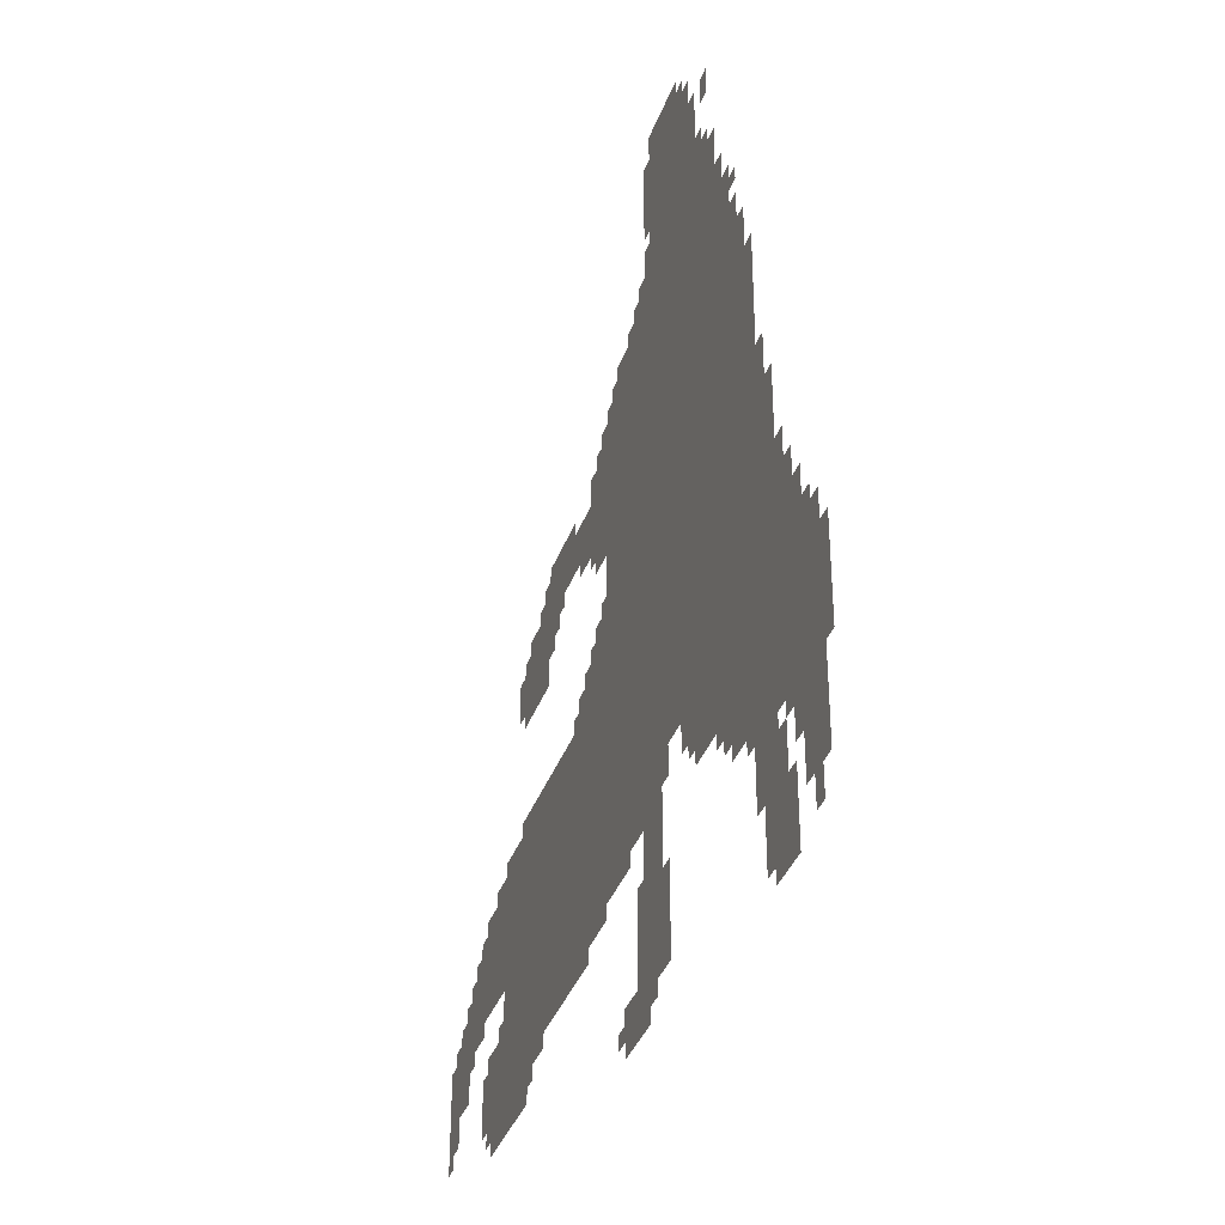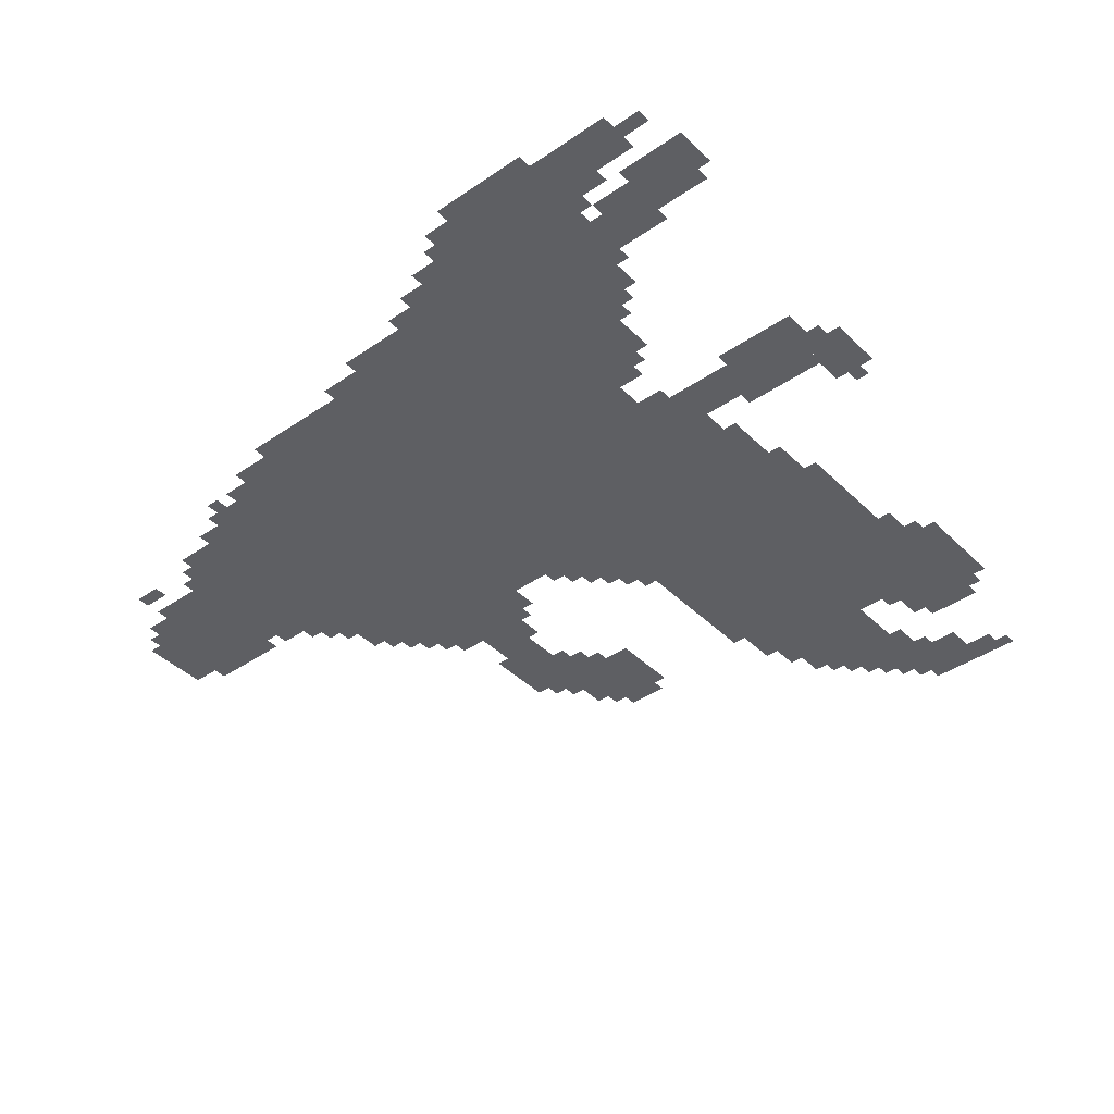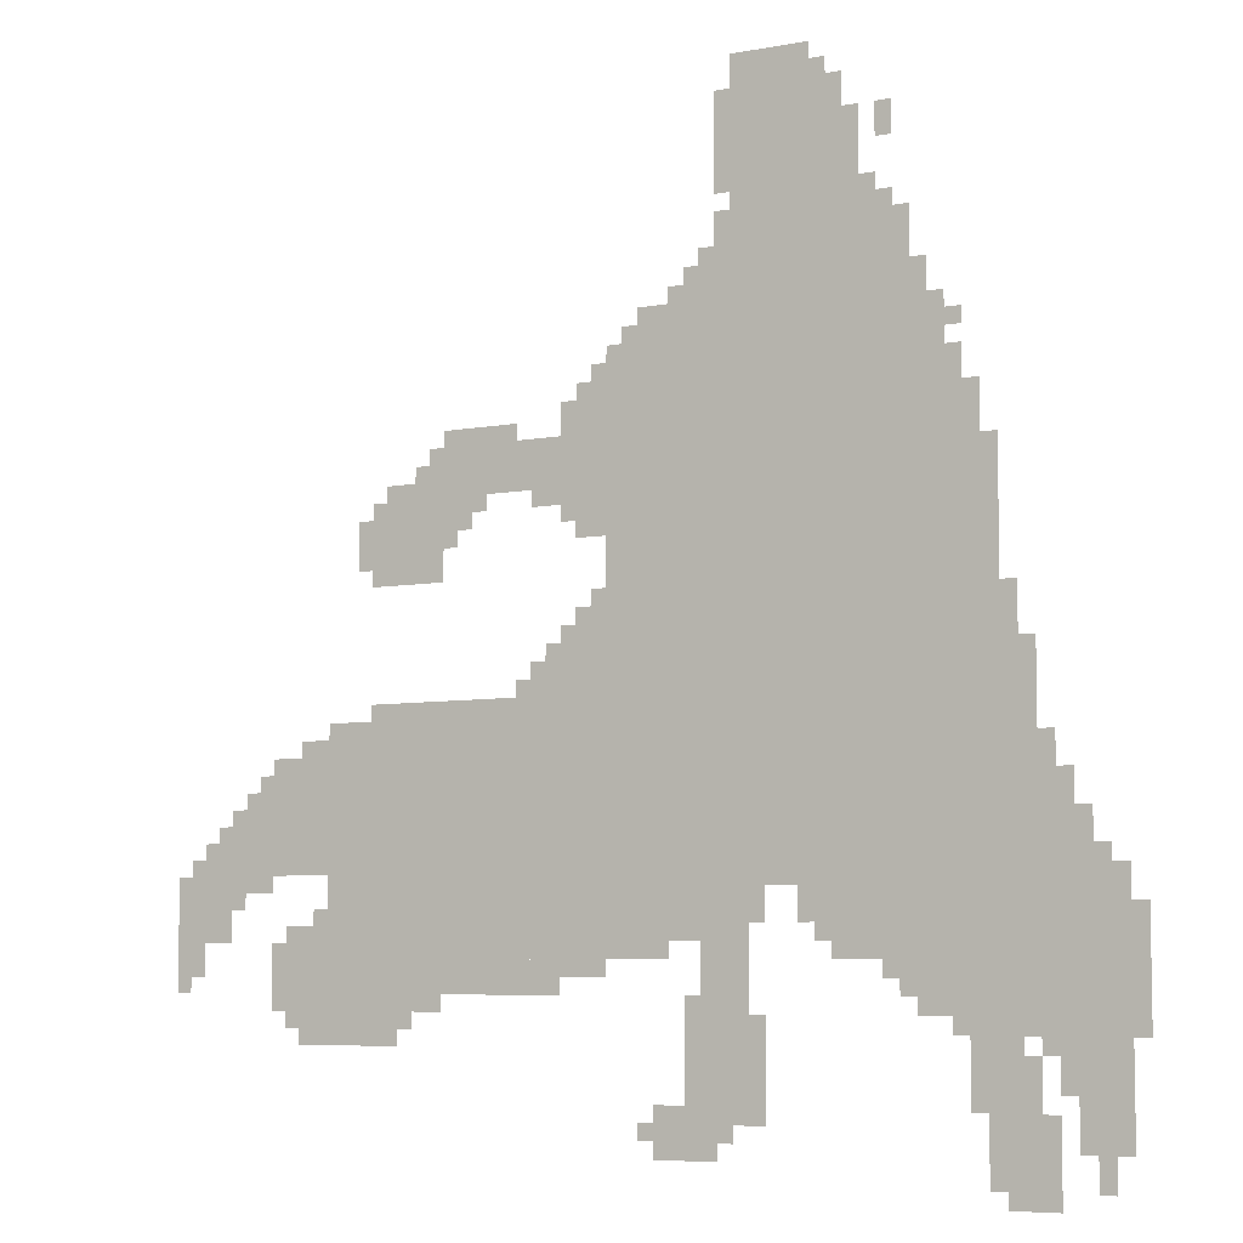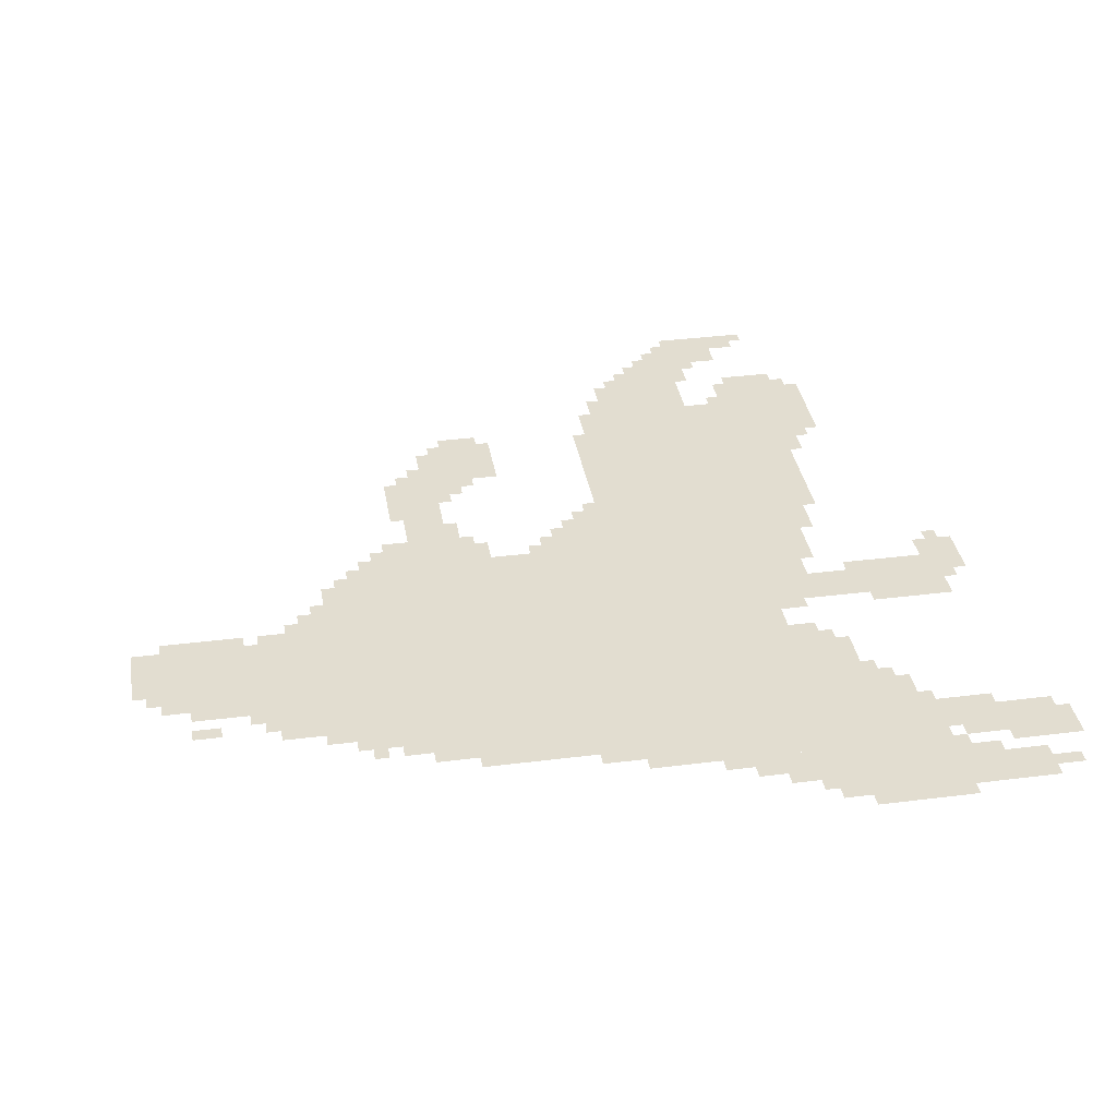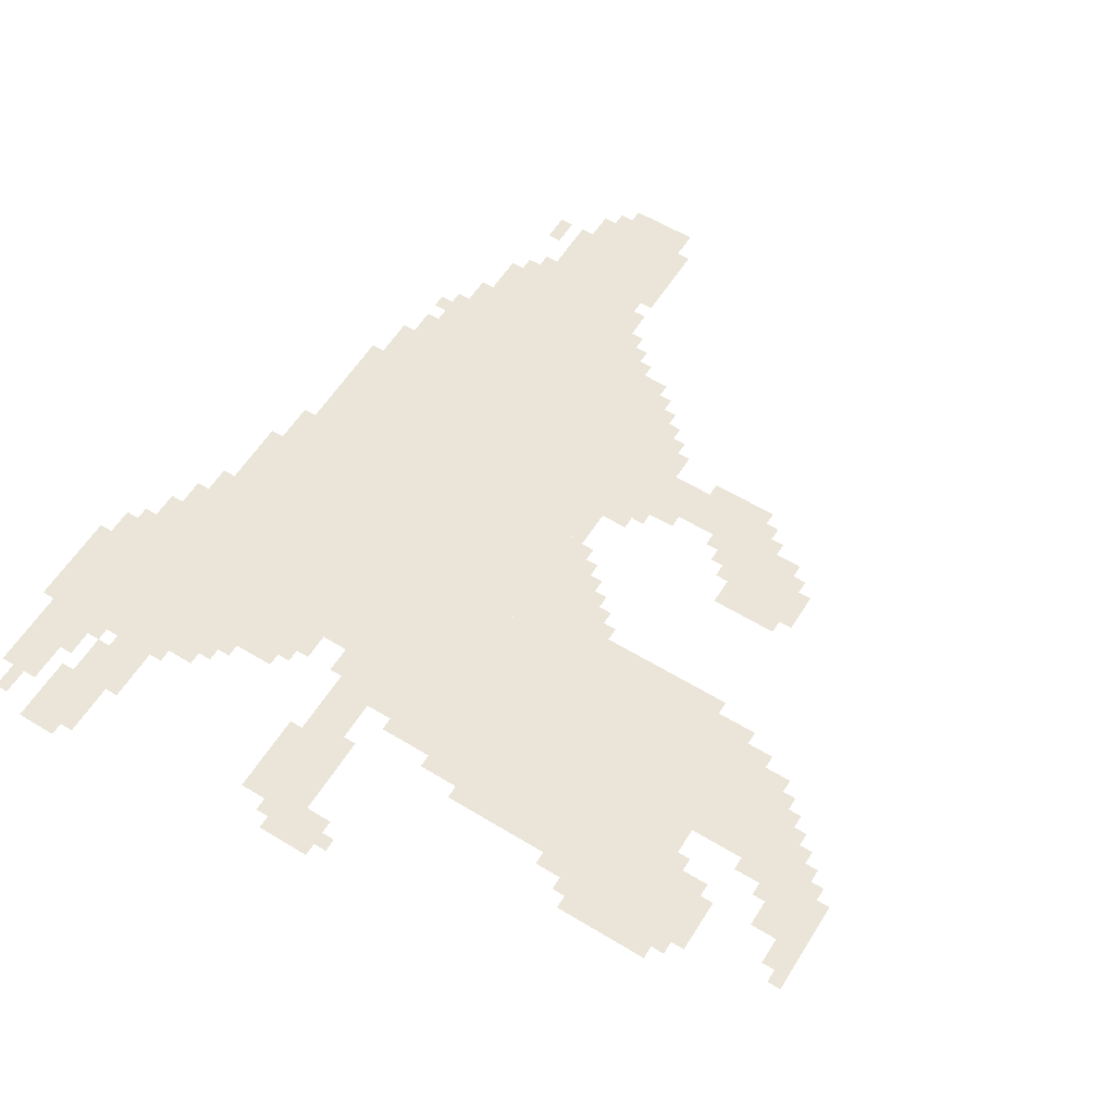
<metadata>
{"format":"obj","ext":"obj","renderer":"f3d","projection":"perspective","resolution":1024,"background":"white","views":[{"elev":-37.1,"azim":-108.8,"up":"+Y"},{"elev":-40.7,"azim":-49.9,"up":"+Z"},{"elev":-6.5,"azim":-150.5,"up":"+Y"},{"elev":35.2,"azim":-99.5,"up":"+Z"},{"elev":58.9,"azim":32.0,"up":"+Z"}]}
</metadata>
<code>
g junzhu_4_rw-mesh
v -992 543 0
v -992 1055 0
v -1632 1055 0
v -1632 543 0
v -992 1055 0
v -992 1567 0
v -1632 1567 0
v -1632 1055 0
v -672 415 0
v -672 863 0
v -992 863 0
v -992 415 0
v -352 415 0
v -352 863 0
v -672 863 0
v -672 415 0
v -1216 1567 0
v -1216 1983 0
v -1440 1983 0
v -1440 1567 0
v -1632 607 0
v -1632 959 0
v -1792 959 0
v -1792 607 0
v -1792 255 0
v -1792 575 0
v -1952 575 0
v -1952 255 0
v -1632 287 0
v -1632 607 0
v -1792 607 0
v -1792 287 0
v -192 575 0
v -192 767 0
v -352 767 0
v -352 575 0
v -1408 415 0
v -1408 543 0
v -1632 543 0
v -1632 415 0
v -448 1119 0
v -448 1279 0
v -608 1279 0
v -608 1119 0
v -1696 31 0
v -1696 255 0
v -1792 255 0
v -1792 31 0
v -576 1279 0
v -576 1375 0
v -800 1375 0
v -800 1279 0
v -1440 1567 0
v -1440 1727 0
v -1568 1727 0
v -1568 1567 0
v -864 863 0
v -864 1023 0
v -992 1023 0
v -992 863 0
v -1632 1119 0
v -1632 1311 0
v -1728 1311 0
v -1728 1119 0
v -416 319 0
v -416 415 0
v -608 415 0
v -608 319 0
v -224 319 0
v -224 415 0
v -416 415 0
v -416 319 0
v -800 1279 0
v -800 1375 0
v -992 1375 0
v -992 1279 0
v -1152 287 0
v -1152 479 0
v -1248 479 0
v -1248 287 0
v -1856 95 0
v -1856 255 0
v -1952 255 0
v -1952 95 0
v -1152 127 0
v -1152 287 0
v -1248 287 0
v -1248 127 0
v -1632 959 0
v -1632 1119 0
v -1728 1119 0
v -1728 959 0
v -96 543 0
v -96 671 0
v -192 671 0
v -192 543 0
v 0 447 0
v 0 575 0
v -96 575 0
v -96 447 0
v -992 479 0
v -992 543 0
v -1152 543 0
v -1152 479 0
v -1120 1567 0
v -1120 1663 0
v -1216 1663 0
v -1216 1567 0
v -896 1183 0
v -896 1279 0
v -992 1279 0
v -992 1183 0
v -896 1375 0
v -896 1471 0
v -992 1471 0
v -992 1375 0
v -736 351 0
v -736 415 0
v -864 415 0
v -864 351 0
v -288 255 0
v -288 319 0
v -416 319 0
v -416 255 0
v -608 351 0
v -608 415 0
v -736 415 0
v -736 351 0
v -1152 479 0
v -1152 543 0
v -1280 543 0
v -1280 479 0
v -448 863 0
v -448 895 0
v -672 895 0
v -672 863 0
v -992 415 0
v -992 479 0
v -1088 479 0
v -1088 415 0
v -672 863 0
v -672 895 0
v -864 895 0
v -864 863 0
v -1056 63 0
v -1056 159 0
v -1120 159 0
v -1120 63 0
v -1536 351 0
v -1536 415 0
v -1632 415 0
v -1632 351 0
v -416 255 0
v -416 319 0
v -512 319 0
v -512 255 0
v -1792 639 0
v -1792 735 0
v -1856 735 0
v -1856 639 0
v -1632 1311 0
v -1632 1407 0
v -1696 1407 0
v -1696 1311 0
v -1216 1983 0
v -1216 2047 0
v -1312 2047 0
v -1312 1983 0
v -256 415 0
v -256 479 0
v -352 479 0
v -352 415 0
v -1120 191 0
v -1120 351 0
v -1152 351 0
v -1152 191 0
v -1344 479 0
v -1344 543 0
v -1408 543 0
v -1408 479 0
v 0 383 0
v 0 447 0
v -64 447 0
v -64 383 0
v -288 767 0
v -288 831 0
v -352 831 0
v -352 767 0
v -800 895 0
v -800 959 0
v -864 959 0
v -864 895 0
v -1120 63 0
v -1120 191 0
v -1152 191 0
v -1152 63 0
v -1952 383 0
v -1952 511 0
v -1984 511 0
v -1984 383 0
v -1312 1983 0
v -1312 2047 0
v -1376 2047 0
v -1376 1983 0
v -1792 575 0
v -1792 639 0
v -1856 639 0
v -1856 575 0
v -608 1375 0
v -608 1407 0
v -704 1407 0
v -704 1375 0
v -960 1087 0
v -960 1183 0
v -992 1183 0
v -992 1087 0
v -1792 63 0
v -1792 159 0
v -1824 159 0
v -1824 63 0
v -1184 1791 0
v -1184 1887 0
v -1216 1887 0
v -1216 1791 0
v -1184 1887 0
v -1184 1983 0
v -1216 1983 0
v -1216 1887 0
v -1440 1727 0
v -1440 1823 0
v -1472 1823 0
v -1472 1727 0
v -1440 1823 0
v -1440 1919 0
v -1472 1919 0
v -1472 1823 0
v -1248 223 0
v -1248 319 0
v -1280 319 0
v -1280 223 0
v -1248 127 0
v -1248 223 0
v -1280 223 0
v -1280 127 0
v -1952 287 0
v -1952 383 0
v -1984 383 0
v -1984 287 0
v -960 1471 0
v -960 1535 0
v -992 1535 0
v -992 1471 0
v -1632 1407 0
v -1632 1471 0
v -1664 1471 0
v -1664 1407 0
v -928 1023 0
v -928 1087 0
v -960 1087 0
v -960 1023 0
v -640 1215 0
v -640 1279 0
v -672 1279 0
v -672 1215 0
v -864 1375 0
v -864 1439 0
v -896 1439 0
v -896 1375 0
v -864 383 0
v -864 415 0
v -928 415 0
v -928 383 0
v -1504 1855 0
v -1504 1919 0
v -1536 1919 0
v -1536 1855 0
v -96 479 0
v -96 543 0
v -128 543 0
v -128 479 0
v -1568 1567 0
v -1568 1631 0
v -1600 1631 0
v -1600 1567 0
v -1472 1727 0
v -1472 1791 0
v -1504 1791 0
v -1504 1727 0
v -224 767 0
v -224 799 0
v -288 799 0
v -288 767 0
v -1824 191 0
v -1824 255 0
v -1856 255 0
v -1856 191 0
v -1696 255 0
v -1696 287 0
v -1760 287 0
v -1760 255 0
v -1152 63 0
v -1152 127 0
v -1184 127 0
v -1184 63 0
v -1728 0 0
v -1728 31 0
v -1792 31 0
v -1792 0 0
v -1888 31 0
v -1888 95 0
v -1920 95 0
v -1920 31 0
v -160 671 0
v -160 735 0
v -192 735 0
v -192 671 0
v -1792 735 0
v -1792 799 0
v -1824 799 0
v -1824 735 0
v -64 575 0
v -64 639 0
v -96 639 0
v -96 575 0
v -1568 319 0
v -1568 351 0
v -1632 351 0
v -1632 319 0
v -1088 447 0
v -1088 479 0
v -1152 479 0
v -1152 447 0
v -608 1215 0
v -608 1279 0
v -640 1279 0
v -640 1215 0
v -480 1279 0
v -480 1311 0
v -544 1311 0
v -544 1279 0
v -800 1247 0
v -800 1279 0
v -864 1279 0
v -864 1247 0
v -1792 0 0
v -1792 63 0
v -1824 63 0
v -1824 0 0
v -704 1375 0
v -704 1407 0
v -768 1407 0
v -768 1375 0
v -1664 159 0
v -1664 223 0
v -1696 223 0
v -1696 159 0
v -1664 223 0
v -1664 287 0
v -1696 287 0
v -1696 223 0
v -960 1023 0
v -960 1087 0
v -992 1087 0
v -992 1023 0
v -1184 1695 0
v -1184 1759 0
v -1216 1759 0
v -1216 1695 0
v -1728 991 0
v -1728 1055 0
v -1760 1055 0
v -1760 991 0
v -1856 607 0
v -1856 671 0
v -1888 671 0
v -1888 607 0
v -1024 1567 0
v -1024 1599 0
v -1088 1599 0
v -1088 1567 0
v -416 1183 0
v -416 1247 0
v -448 1247 0
v -448 1183 0
v -896 1023 0
v -896 1055 0
v -928 1055 0
v -928 1023 0
v -32 575 0
v -32 607 0
v -64 607 0
v -64 575 0
v -864 1215 0
v -864 1247 0
v -896 1247 0
v -896 1215 0
v -768 895 0
v -768 927 0
v -800 927 0
v -800 895 0
v -128 671 0
v -128 703 0
v -160 703 0
v -160 671 0
v -1888 575 0
v -1888 607 0
v -1920 607 0
v -1920 575 0
v -832 959 0
v -832 991 0
v -864 991 0
v -864 959 0
v -192 543 0
v -192 575 0
v -224 575 0
v -224 543 0
v 0 351 0
v 0 383 0
v -32 383 0
v -32 351 0
v -1504 383 0
v -1504 415 0
v -1536 415 0
v -1536 383 0
v -256 287 0
v -256 319 0
v -288 319 0
v -288 287 0
v -1024 95 0
v -1024 127 0
v -1056 127 0
v -1056 95 0
v -512 287 0
v -512 319 0
v -544 319 0
v -544 287 0
v -1184 95 0
v -1184 127 0
v -1216 127 0
v -1216 95 0
v -128 511 0
v -128 543 0
v -160 543 0
v -160 511 0
v -320 479 0
v -320 511 0
v -352 511 0
v -352 479 0
v -224 415 0
v -224 447 0
v -256 447 0
v -256 415 0
v -1376 447 0
v -1376 479 0
v -1408 479 0
v -1408 447 0
v -608 1183 0
v -608 1215 0
v -640 1215 0
v -640 1183 0
v -864 1247 0
v -864 1279 0
v -896 1279 0
v -896 1247 0
v -1088 1567 0
v -1088 1599 0
v -1120 1599 0
v -1120 1567 0
v -544 1279 0
v -544 1311 0
v -576 1311 0
v -576 1279 0
v -416 1151 0
v -416 1183 0
v -448 1183 0
v -448 1151 0
v -96 447 0
v -96 479 0
v -128 479 0
v -128 447 0
v -1856 575 0
v -1856 607 0
v -1888 607 0
v -1888 575 0
v -1728 959 0
v -1728 991 0
v -1760 991 0
v -1760 959 0
v -928 383 0
v -928 415 0
v -960 415 0
v -960 383 0
v -928 1471 0
v -928 1503 0
v -960 1503 0
v -960 1471 0
v -1632 1503 0
v -1632 1535 0
v -1664 1535 0
v -1664 1503 0
v -672 1247 0
v -672 1279 0
v -704 1279 0
v -704 1247 0
v -544 1311 0
v -544 1343 0
v -576 1343 0
v -576 1311 0
v -1088 1599 0
v -1088 1631 0
v -1120 1631 0
v -1120 1599 0
v -1376 1983 0
v -1376 2015 0
v -1408 2015 0
v -1408 1983 0
v -1184 1663 0
v -1184 1695 0
v -1216 1695 0
v -1216 1663 0
v -1152 1663 0
v -1152 1695 0
v -1184 1695 0
v -1184 1663 0
v -1504 1727 0
v -1504 1759 0
v -1536 1759 0
v -1536 1727 0
g junzhu_4_rw-mesh_0
f 3 2 1
f 1 4 3
f 7 6 5
f 5 8 7
f 11 10 9
f 9 12 11
f 15 14 13
f 13 16 15
f 19 18 17
f 17 20 19
f 23 22 21
f 21 24 23
f 27 26 25
f 25 28 27
f 31 30 29
f 29 32 31
f 35 34 33
f 33 36 35
f 39 38 37
f 37 40 39
f 43 42 41
f 41 44 43
f 47 46 45
f 45 48 47
f 51 50 49
f 49 52 51
f 55 54 53
f 53 56 55
f 59 58 57
f 57 60 59
f 63 62 61
f 61 64 63
f 67 66 65
f 65 68 67
f 71 70 69
f 69 72 71
f 75 74 73
f 73 76 75
f 79 78 77
f 77 80 79
f 83 82 81
f 81 84 83
f 87 86 85
f 85 88 87
f 91 90 89
f 89 92 91
f 95 94 93
f 93 96 95
f 99 98 97
f 97 100 99
f 103 102 101
f 101 104 103
f 107 106 105
f 105 108 107
f 111 110 109
f 109 112 111
f 115 114 113
f 113 116 115
f 119 118 117
f 117 120 119
f 123 122 121
f 121 124 123
f 127 126 125
f 125 128 127
f 131 130 129
f 129 132 131
f 135 134 133
f 133 136 135
f 139 138 137
f 137 140 139
f 143 142 141
f 141 144 143
f 147 146 145
f 145 148 147
f 151 150 149
f 149 152 151
f 155 154 153
f 153 156 155
f 159 158 157
f 157 160 159
f 163 162 161
f 161 164 163
f 167 166 165
f 165 168 167
f 171 170 169
f 169 172 171
f 175 174 173
f 173 176 175
f 179 178 177
f 177 180 179
f 183 182 181
f 181 184 183
f 187 186 185
f 185 188 187
f 191 190 189
f 189 192 191
f 195 194 193
f 193 196 195
f 199 198 197
f 197 200 199
f 203 202 201
f 201 204 203
f 207 206 205
f 205 208 207
f 211 210 209
f 209 212 211
f 215 214 213
f 213 216 215
f 219 218 217
f 217 220 219
f 223 222 221
f 221 224 223
f 227 226 225
f 225 228 227
f 231 230 229
f 229 232 231
f 235 234 233
f 233 236 235
f 239 238 237
f 237 240 239
f 243 242 241
f 241 244 243
f 247 246 245
f 245 248 247
f 251 250 249
f 249 252 251
f 255 254 253
f 253 256 255
f 259 258 257
f 257 260 259
f 263 262 261
f 261 264 263
f 267 266 265
f 265 268 267
f 271 270 269
f 269 272 271
f 275 274 273
f 273 276 275
f 279 278 277
f 277 280 279
f 283 282 281
f 281 284 283
f 287 286 285
f 285 288 287
f 291 290 289
f 289 292 291
f 295 294 293
f 293 296 295
f 299 298 297
f 297 300 299
f 303 302 301
f 301 304 303
f 307 306 305
f 305 308 307
f 311 310 309
f 309 312 311
f 315 314 313
f 313 316 315
f 319 318 317
f 317 320 319
f 323 322 321
f 321 324 323
f 327 326 325
f 325 328 327
f 331 330 329
f 329 332 331
f 335 334 333
f 333 336 335
f 339 338 337
f 337 340 339
f 343 342 341
f 341 344 343
f 347 346 345
f 345 348 347
f 351 350 349
f 349 352 351
f 355 354 353
f 353 356 355
f 359 358 357
f 357 360 359
f 363 362 361
f 361 364 363
f 367 366 365
f 365 368 367
f 371 370 369
f 369 372 371
f 375 374 373
f 373 376 375
f 379 378 377
f 377 380 379
f 383 382 381
f 381 384 383
f 387 386 385
f 385 388 387
f 391 390 389
f 389 392 391
f 395 394 393
f 393 396 395
f 399 398 397
f 397 400 399
f 403 402 401
f 401 404 403
f 407 406 405
f 405 408 407
f 411 410 409
f 409 412 411
f 415 414 413
f 413 416 415
f 419 418 417
f 417 420 419
f 423 422 421
f 421 424 423
f 427 426 425
f 425 428 427
f 431 430 429
f 429 432 431
f 435 434 433
f 433 436 435
f 439 438 437
f 437 440 439
f 443 442 441
f 441 444 443
f 447 446 445
f 445 448 447
f 451 450 449
f 449 452 451
f 455 454 453
f 453 456 455
f 459 458 457
f 457 460 459
f 463 462 461
f 461 464 463
f 467 466 465
f 465 468 467
f 471 470 469
f 469 472 471
f 475 474 473
f 473 476 475
f 479 478 477
f 477 480 479
f 483 482 481
f 481 484 483
f 487 486 485
f 485 488 487
f 491 490 489
f 489 492 491
f 495 494 493
f 493 496 495
f 499 498 497
f 497 500 499
f 503 502 501
f 501 504 503
f 507 506 505
f 505 508 507
f 511 510 509
f 509 512 511
f 515 514 513
f 513 516 515
f 519 518 517
f 517 520 519
f 523 522 521
f 521 524 523
f 527 526 525
f 525 528 527

</code>
